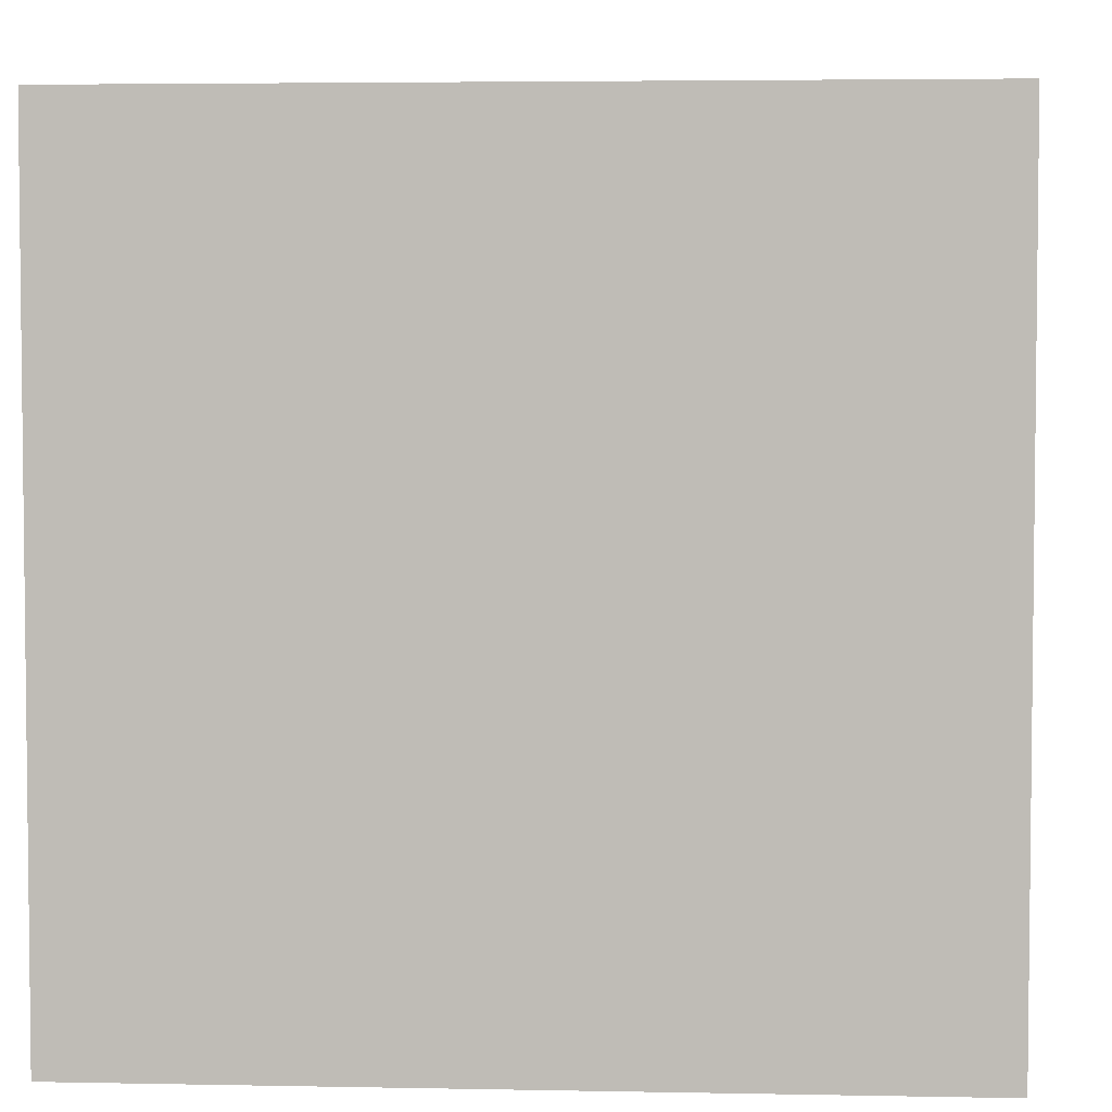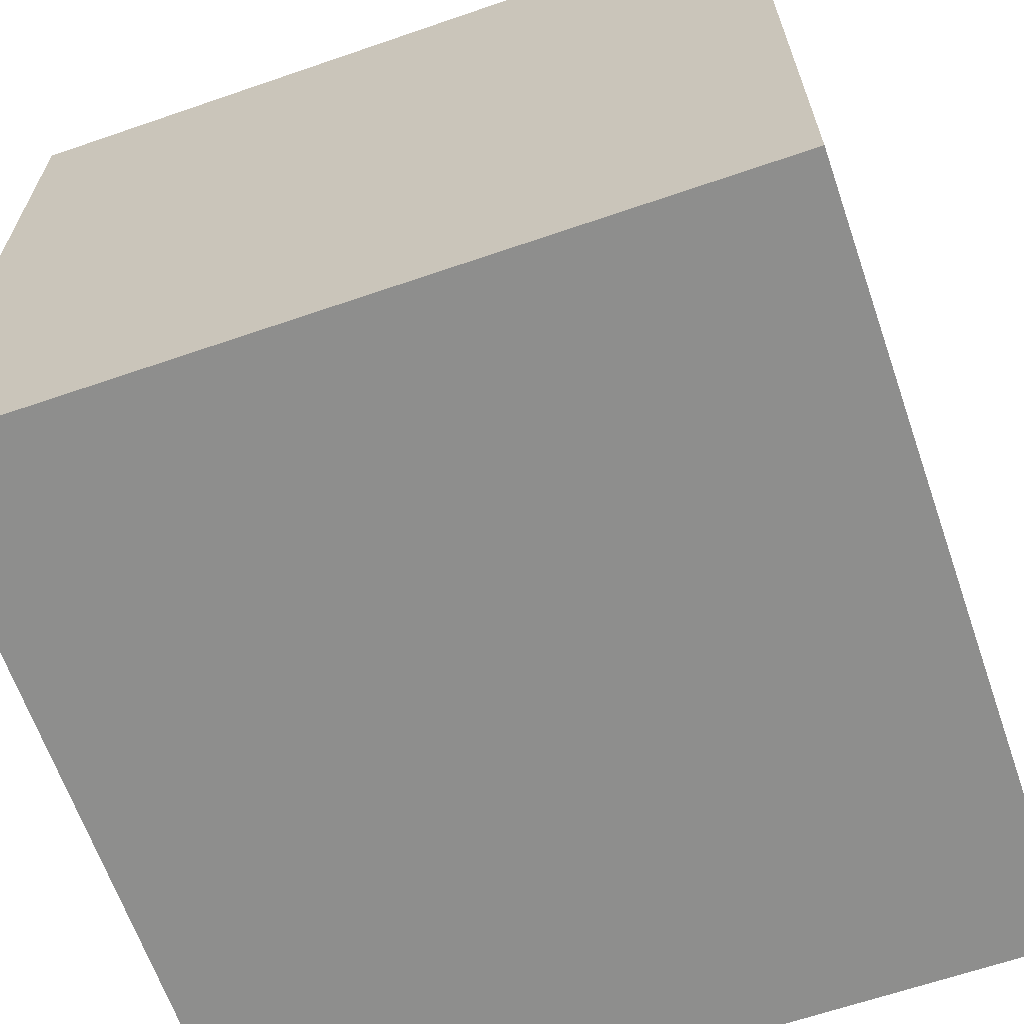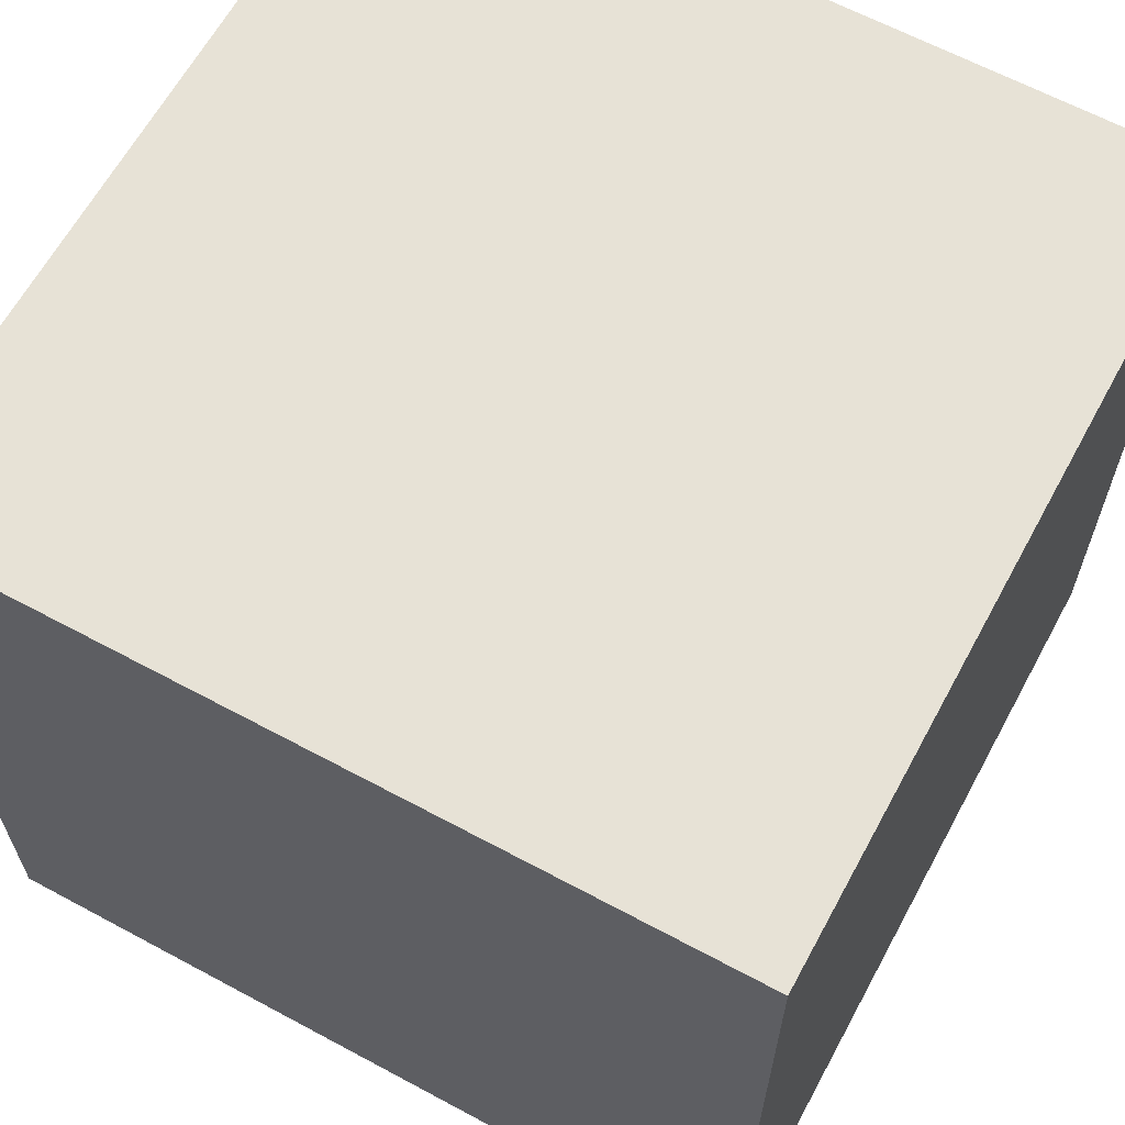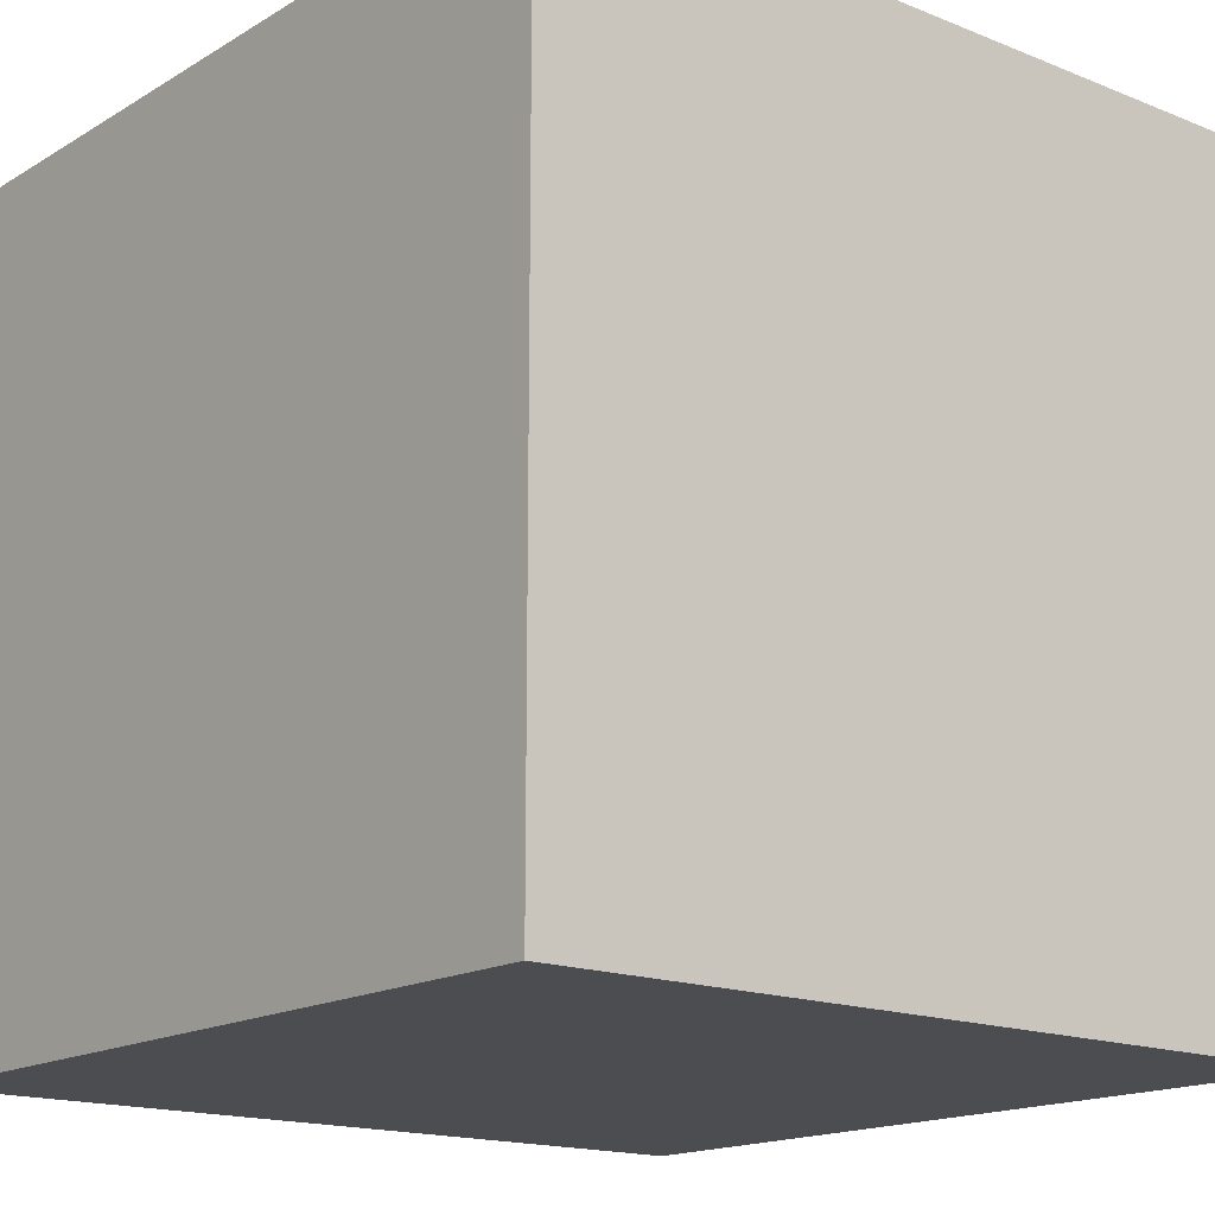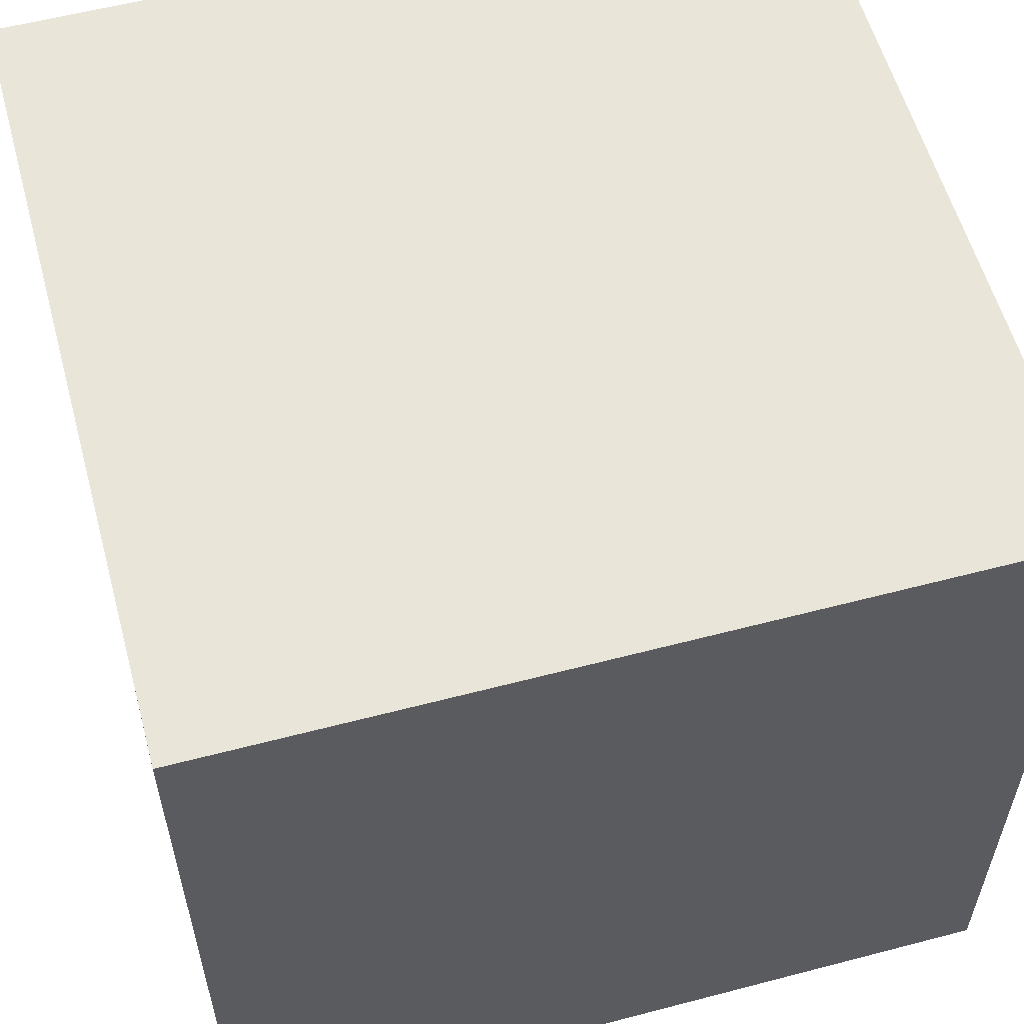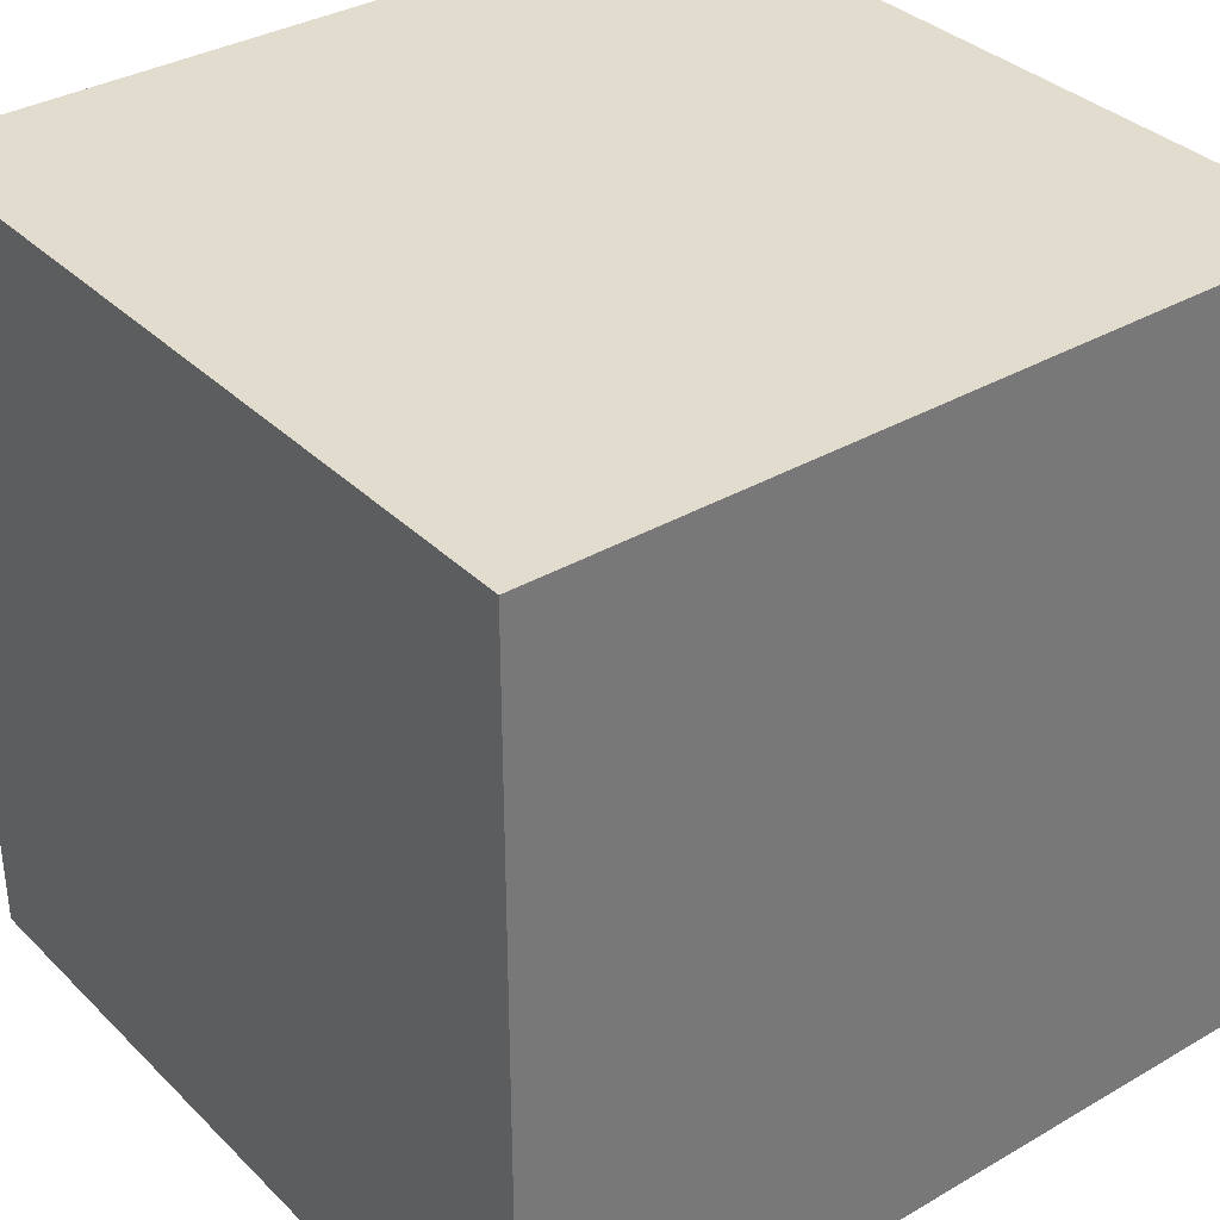
<metadata>
{"format":"obj","ext":"obj","renderer":"f3d","projection":"perspective","resolution":1024,"background":"white","views":[{"elev":4.1,"azim":-86.3,"up":"+Y"},{"elev":-64.8,"azim":-160.9,"up":"+Y"},{"elev":63.7,"azim":-151.5,"up":"+Z"},{"elev":-16.2,"azim":-39.6,"up":"+Z"},{"elev":57.7,"azim":164.8,"up":"+Y"},{"elev":34.7,"azim":-127.9,"up":"+Y"}]}
</metadata>
<code>
o
v -0.4 0 0.4
v -0.4 0 -0.4
v -0.4 0.1 0.1
v -0.4 0.1 -0.1
v -0.4 0.3 0.3
v -0.4 0.3 0.1
v -0.4 0.3 -0.1
v -0.4 0.3 -0.3
v -0.4 0.5 0.3
v -0.4 0.5 0.1
v -0.4 0.5 -0.1
v -0.4 0.5 -0.3
v -0.4 0.7 0.1
v -0.4 0.7 -0.1
v -0.4 0.8 0.4
v -0.4 0.8 -0.4
v 0.4 0 0.4
v 0.4 0 -0.4
v 0.4 0.1 0.1
v 0.4 0.1 -0.1
v 0.4 0.3 0.3
v 0.4 0.3 0.1
v 0.4 0.3 -0.1
v 0.4 0.3 -0.3
v 0.4 0.5 0.3
v 0.4 0.5 0.1
v 0.4 0.5 -0.1
v 0.4 0.5 -0.3
v 0.4 0.7 0.1
v 0.4 0.7 -0.1
v 0.4 0.8 0.4
v 0.4 0.8 -0.4
v -0.4 0 0.4
v -0.4 0.8 0.4
v -0.3 0.3 0.4
v -0.3 0.5 0.4
v -0.1 0.1 0.4
v -0.1 0.3 0.4
v -0.1 0.5 0.4
v -0.1 0.7 0.4
v 0.1 0.1 0.4
v 0.1 0.3 0.4
v 0.1 0.5 0.4
v 0.1 0.7 0.4
v 0.3 0.3 0.4
v 0.3 0.5 0.4
v 0.4 0 0.4
v 0.4 0.8 0.4
v -0.4 0 -0.4
v -0.4 0.8 -0.4
v -0.3 0.3 -0.4
v -0.3 0.5 -0.4
v -0.1 0.1 -0.4
v -0.1 0.3 -0.4
v -0.1 0.5 -0.4
v -0.1 0.7 -0.4
v 0.1 0.1 -0.4
v 0.1 0.3 -0.4
v 0.1 0.5 -0.4
v 0.1 0.7 -0.4
v 0.3 0.3 -0.4
v 0.3 0.5 -0.4
v 0.4 0 -0.4
v 0.4 0.8 -0.4
v -0.4 0 0.4
v 0.4 0 0.4
v -0.1 0 0.3
v 0.1 0 0.3
v -0.3 0 0.1
v -0.1 0 0.1
v 0.1 0 0.1
v 0.3 0 0.1
v -0.3 0 -0.1
v -0.1 0 -0.1
v 0.1 0 -0.1
v 0.3 0 -0.1
v -0.1 0 -0.3
v 0.1 0 -0.3
v -0.4 0 -0.4
v 0.4 0 -0.4
v -0.4 0.8 0.4
v 0.4 0.8 0.4
v -0.1 0.8 0.3
v 0.1 0.8 0.3
v -0.3 0.8 0.1
v -0.1 0.8 0.1
v 0.1 0.8 0.1
v 0.3 0.8 0.1
v -0.3 0.8 -0.1
v -0.1 0.8 -0.1
v 0.1 0.8 -0.1
v 0.3 0.8 -0.1
v -0.1 0.8 -0.3
v 0.1 0.8 -0.3
v -0.4 0.8 -0.4
v 0.4 0.8 -0.4
f 3 2 1
f 4 2 3
f 5 3 1
f 6 4 3
f 6 3 5
f 7 2 4
f 7 4 6
f 8 2 7
f 9 6 5
f 9 5 1
f 9 8 7
f 9 7 6
f 10 8 9
f 11 8 10
f 12 2 8
f 12 8 11
f 13 11 10
f 13 10 9
f 14 12 11
f 14 11 13
f 15 9 1
f 15 13 9
f 15 14 13
f 16 2 12
f 16 14 15
f 16 12 14
f 17 18 19
f 19 18 20
f 17 19 21
f 19 20 22
f 21 19 22
f 20 18 23
f 22 20 23
f 23 18 24
f 21 22 25
f 17 21 25
f 23 24 25
f 22 23 25
f 25 24 26
f 26 24 27
f 24 18 28
f 27 24 28
f 26 27 29
f 25 26 29
f 27 28 30
f 29 27 30
f 17 25 31
f 25 29 31
f 29 30 31
f 28 18 32
f 31 30 32
f 30 28 32
f 35 34 33
f 36 34 35
f 37 35 33
f 38 36 35
f 38 35 37
f 39 34 36
f 39 36 38
f 40 34 39
f 41 38 37
f 41 37 33
f 41 40 39
f 41 39 38
f 42 40 41
f 43 40 42
f 44 34 40
f 44 40 43
f 45 43 42
f 45 42 41
f 46 44 43
f 46 43 45
f 47 41 33
f 47 45 41
f 47 46 45
f 48 34 44
f 48 46 47
f 48 44 46
f 49 50 51
f 51 50 52
f 49 51 53
f 51 52 54
f 53 51 54
f 52 50 55
f 54 52 55
f 55 50 56
f 53 54 57
f 49 53 57
f 55 56 57
f 54 55 57
f 57 56 58
f 58 56 59
f 56 50 60
f 59 56 60
f 58 59 61
f 57 58 61
f 59 60 62
f 61 59 62
f 49 57 63
f 57 61 63
f 61 62 63
f 60 50 64
f 63 62 64
f 62 60 64
f 67 66 65
f 68 66 67
f 69 67 65
f 70 68 67
f 70 67 69
f 71 66 68
f 71 68 70
f 72 66 71
f 73 70 69
f 73 69 65
f 73 72 71
f 73 71 70
f 74 72 73
f 75 72 74
f 76 66 72
f 76 72 75
f 77 75 74
f 77 74 73
f 78 76 75
f 78 75 77
f 79 73 65
f 79 77 73
f 79 78 77
f 80 66 76
f 80 78 79
f 80 76 78
f 81 82 83
f 83 82 84
f 81 83 85
f 83 84 86
f 85 83 86
f 84 82 87
f 86 84 87
f 87 82 88
f 85 86 89
f 81 85 89
f 87 88 89
f 86 87 89
f 89 88 90
f 90 88 91
f 88 82 92
f 91 88 92
f 90 91 93
f 89 90 93
f 91 92 94
f 93 91 94
f 81 89 95
f 89 93 95
f 93 94 95
f 92 82 96
f 95 94 96
f 94 92 96

</code>
